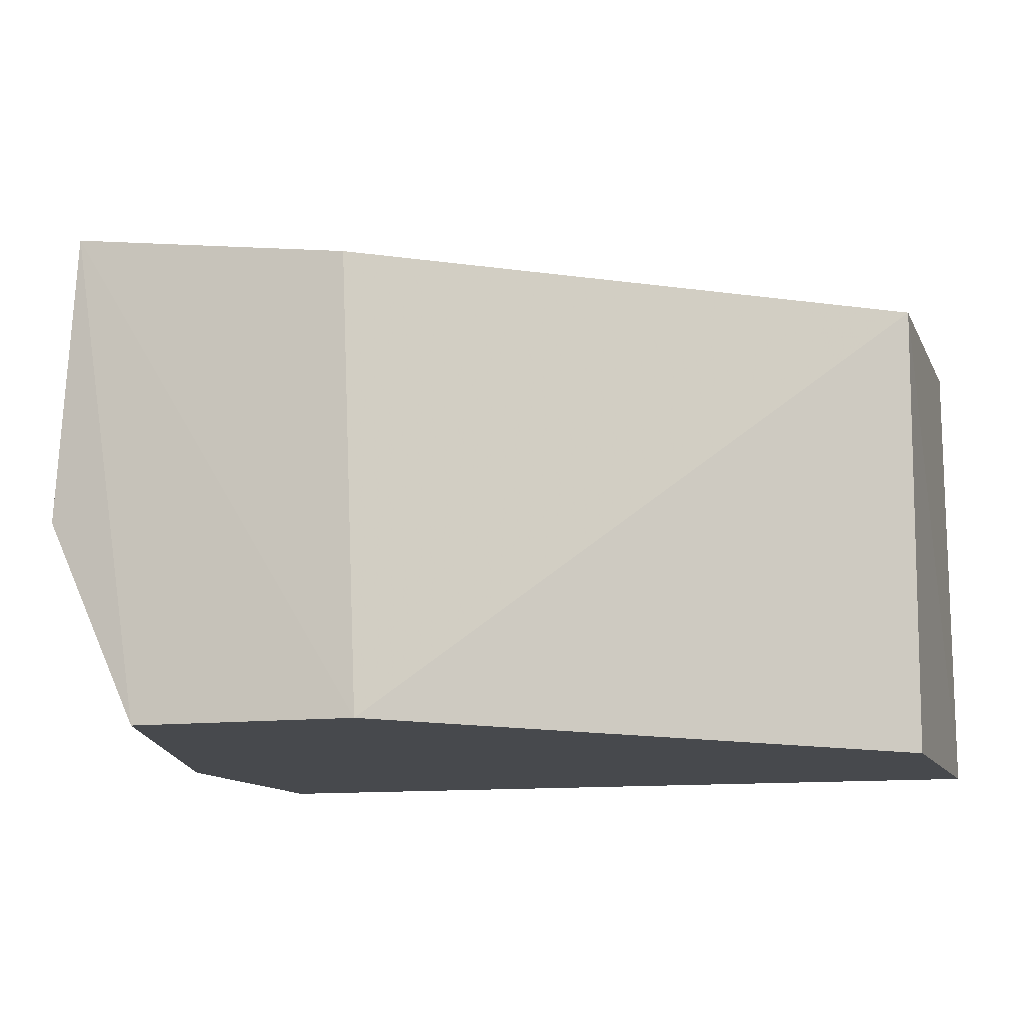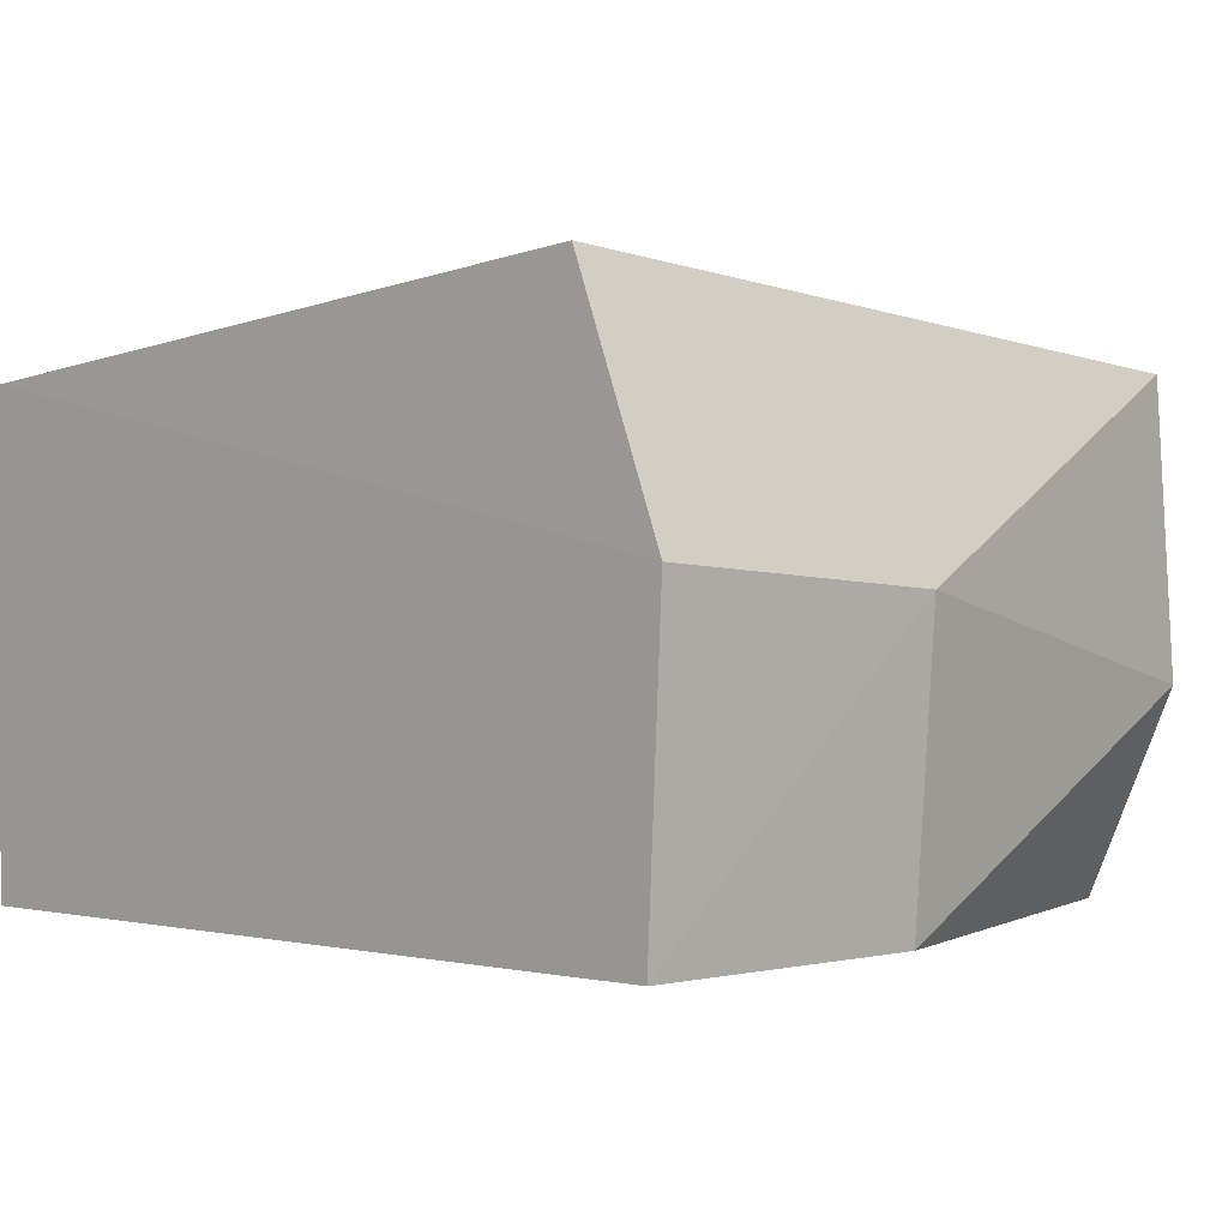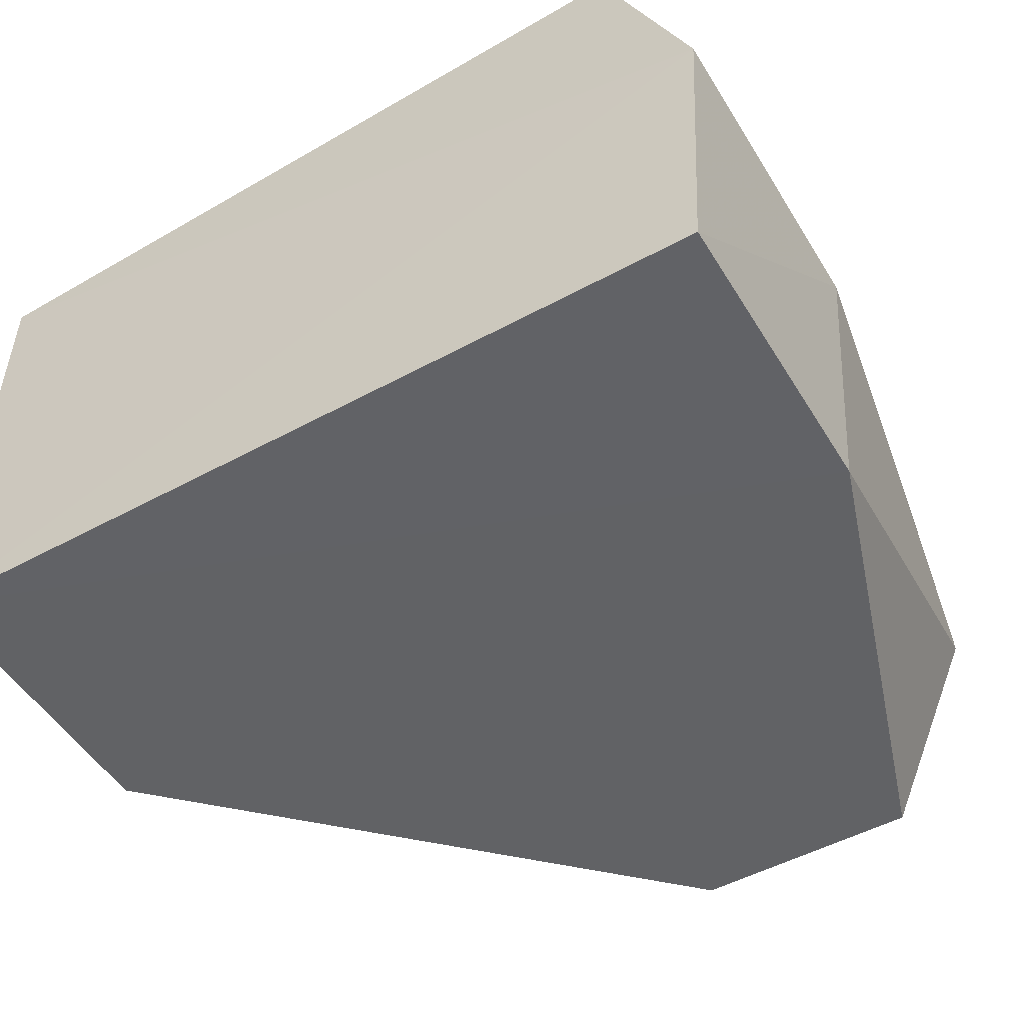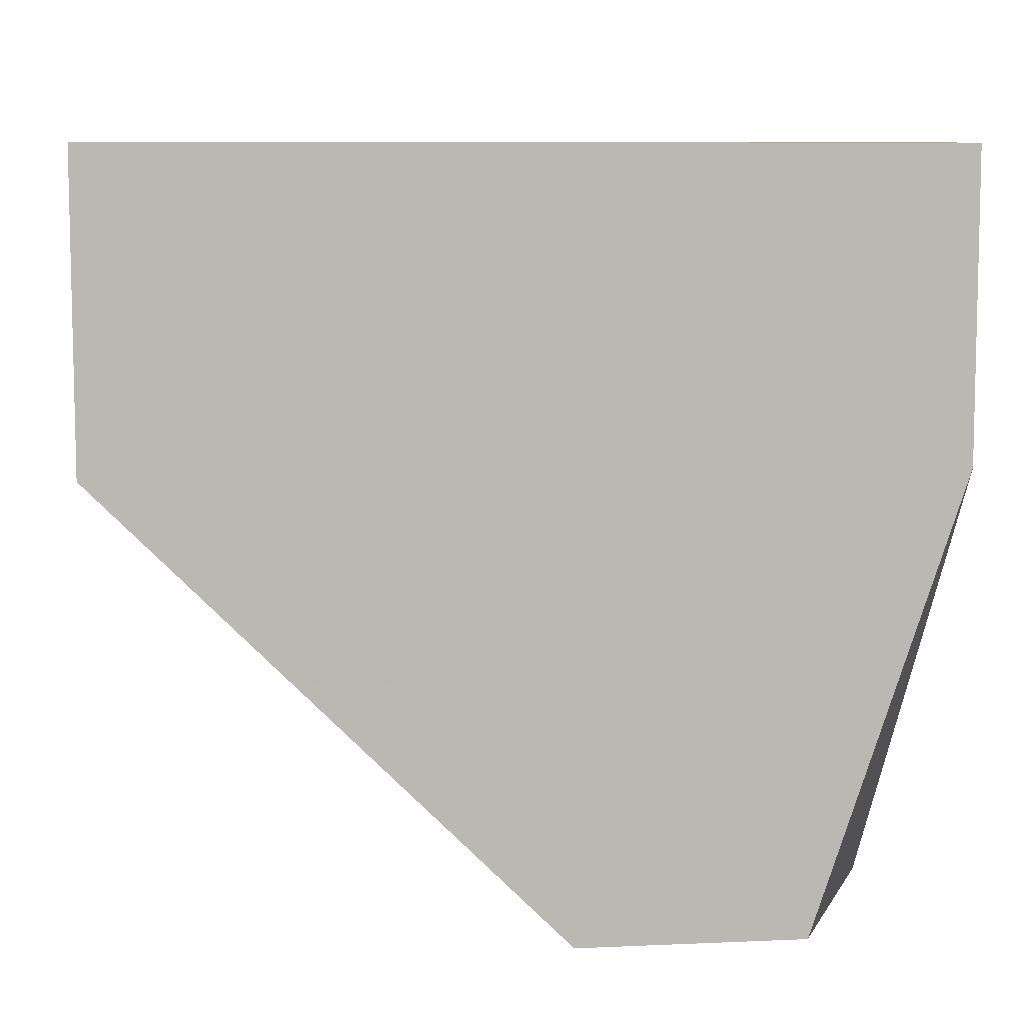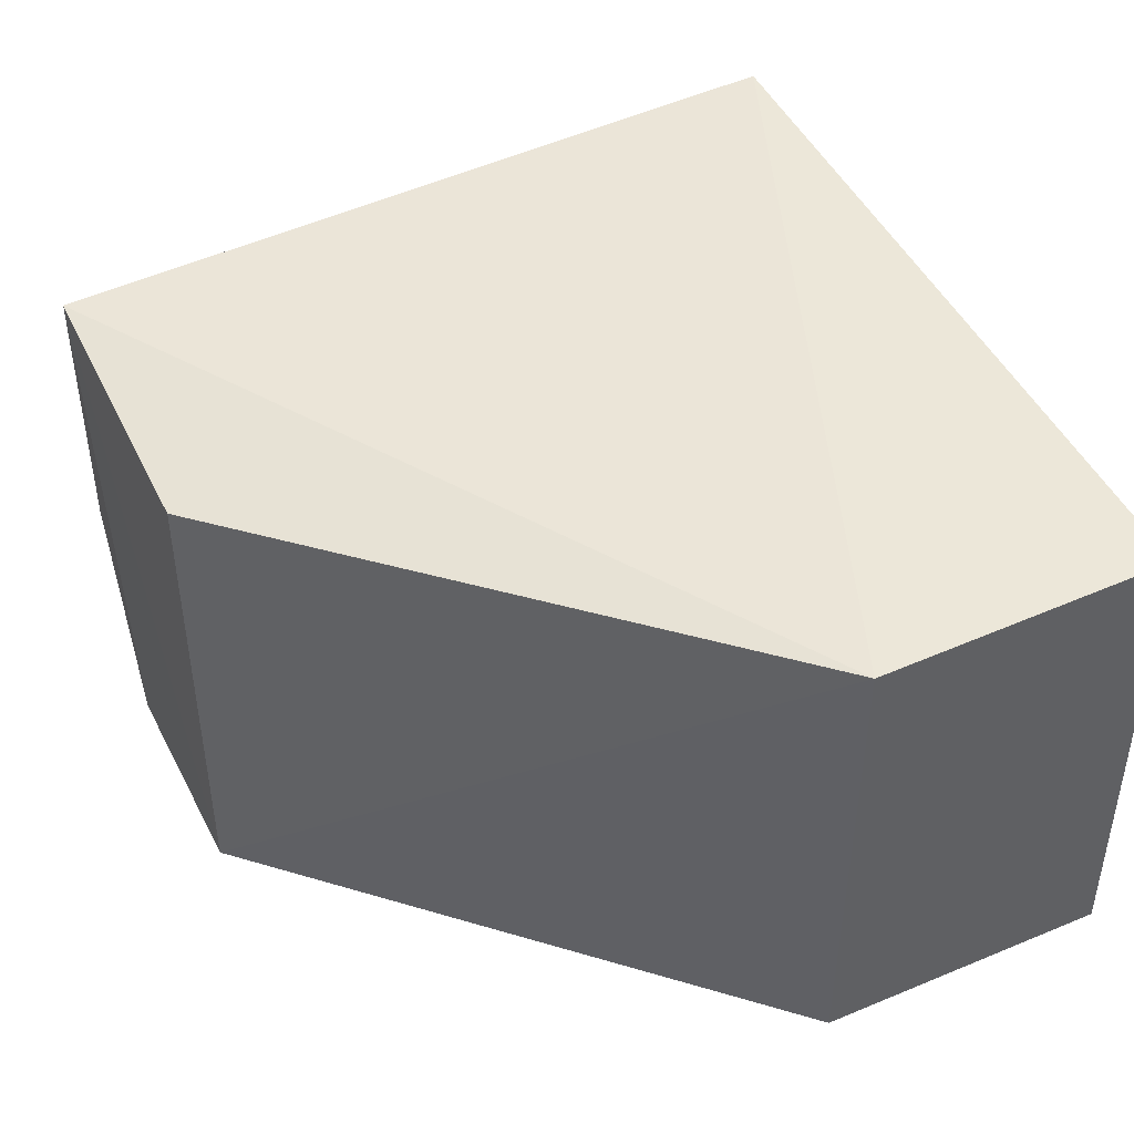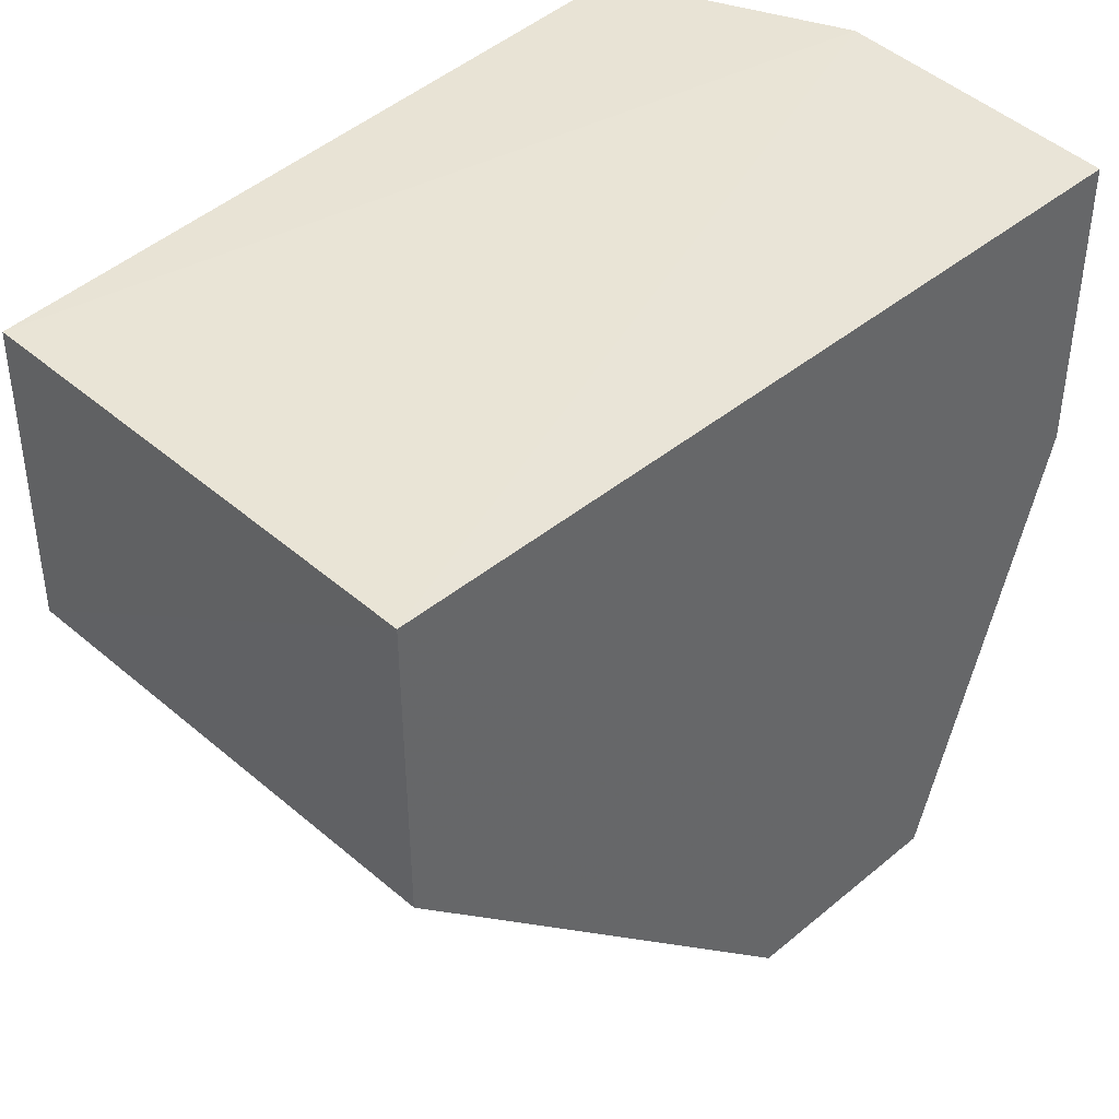
<metadata>
{"format":"obj","ext":"obj","renderer":"f3d","projection":"perspective","resolution":1024,"background":"white","views":[{"elev":-12.3,"azim":18.0,"up":"+Z"},{"elev":-0.1,"azim":-135.2,"up":"+Z"},{"elev":-50.2,"azim":-149.4,"up":"+Z"},{"elev":8.3,"azim":173.4,"up":"+Y"},{"elev":43.6,"azim":64.2,"up":"+Z"},{"elev":42.1,"azim":135.6,"up":"+Y"}]}
</metadata>
<code>
v -0.04931 0.04038 0.04262
v -0.04902 0.02443 0.04243
v -0.04918 0.04025 0.01726
v -0.09295 0.04025 0.01756
v -0.08898 0.04028 0.04569
v -0.085 0.0004493 0.01733
v -0.09395 0.04046 0.03333
v -0.04918 0.02433 0.01721
v -0.09295 0.02433 0.01748
v -0.08901 0.0004618 0.04313
v -0.07306 0.0004496 0.01726
v -0.09412 0.02441 0.03242
v -0.0901 0.0007305 0.02802
v -0.0741 0.0006049 0.04101
f 1 2 3
f 5 2 1
f 7 1 3
f 7 3 4
f 7 5 1
f 8 6 3
f 8 3 2
f 9 4 3
f 9 3 6
f 10 2 5
f 11 8 2
f 11 6 8
f 11 10 6
f 12 7 4
f 12 4 9
f 12 10 5
f 12 5 7
f 13 9 6
f 13 6 10
f 13 12 9
f 13 10 12
f 14 11 2
f 14 2 10
f 14 10 11

</code>
